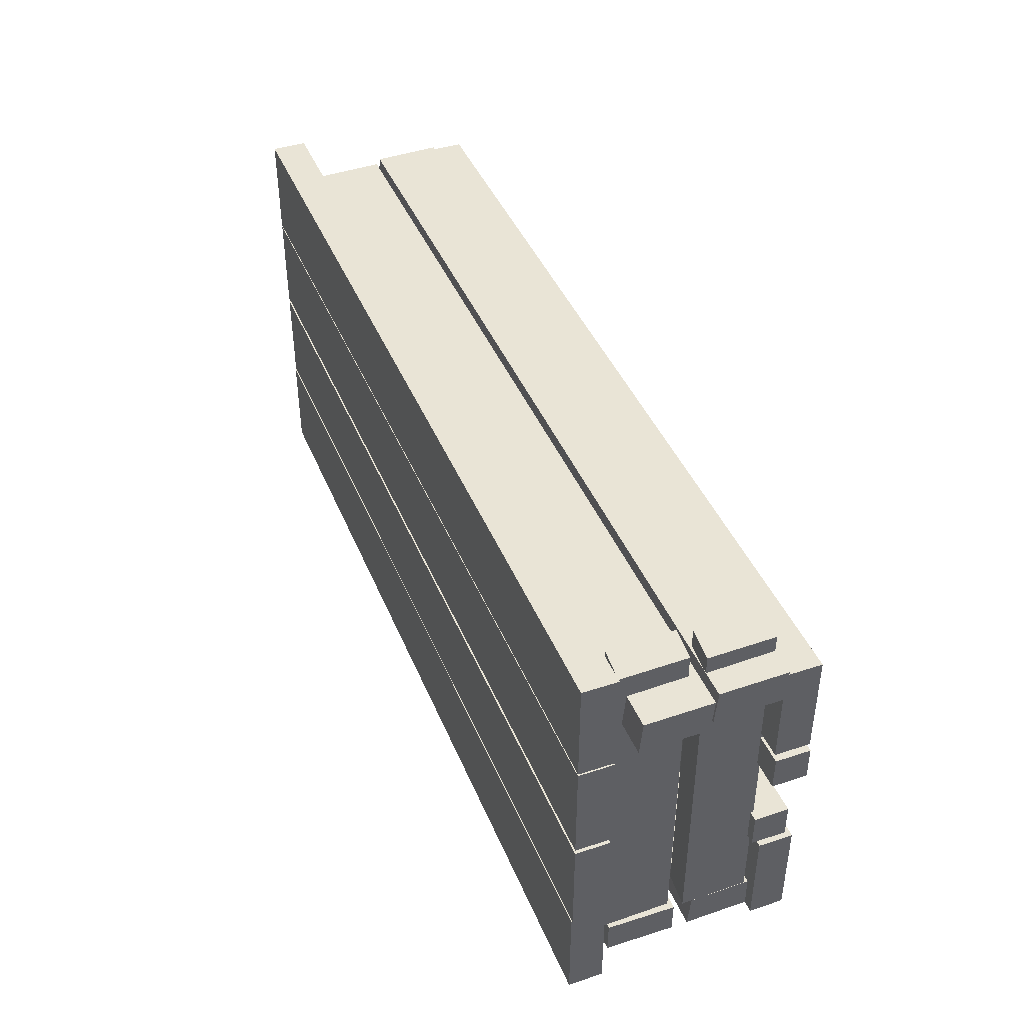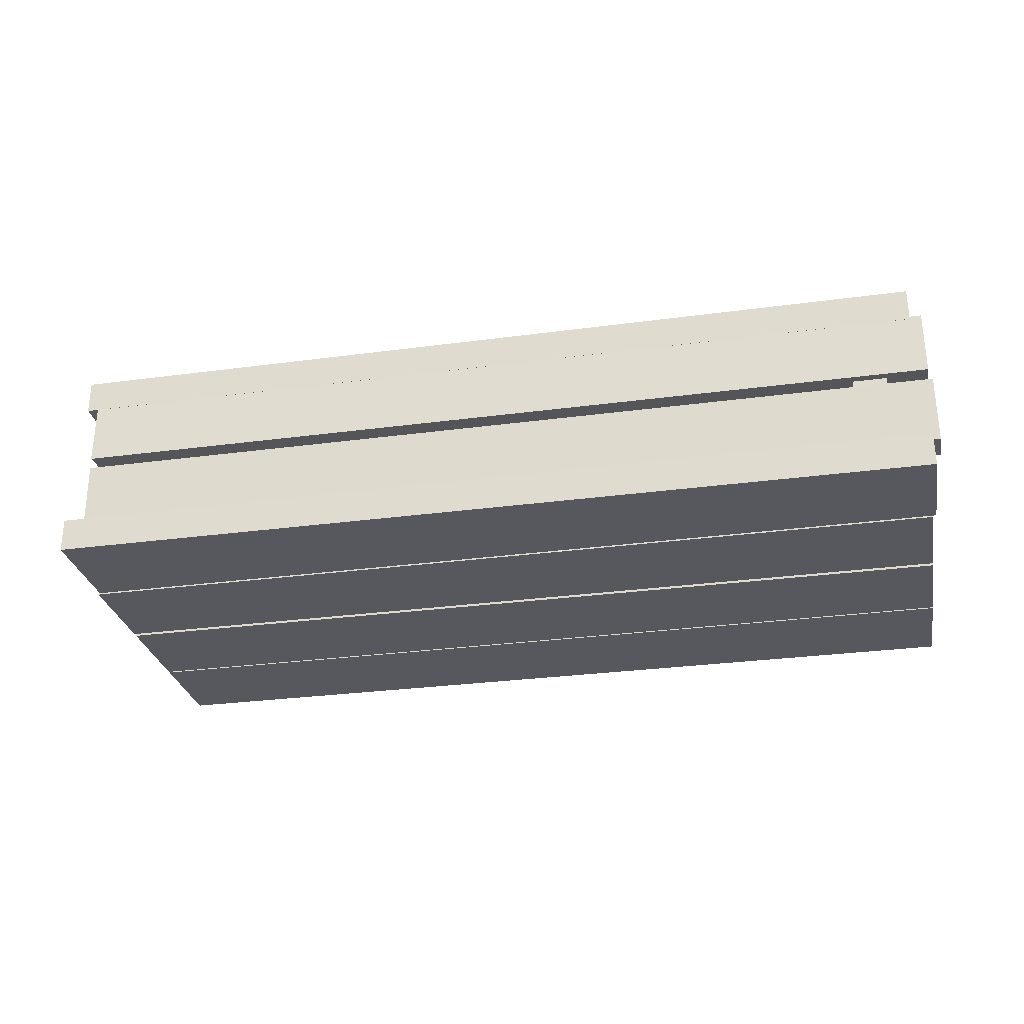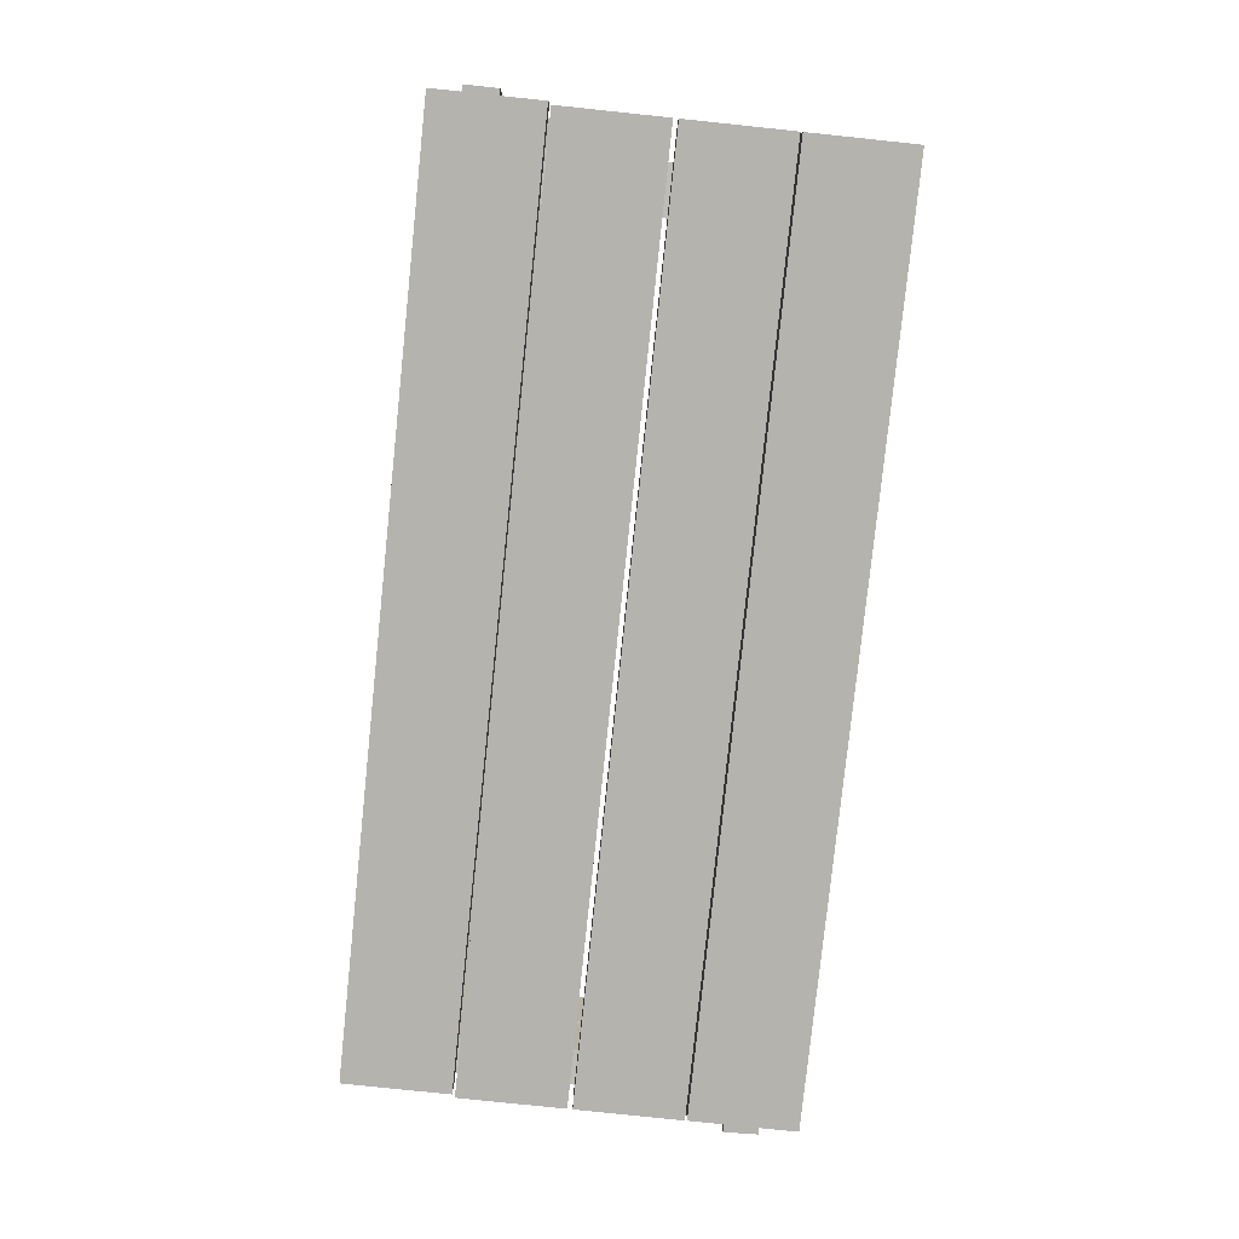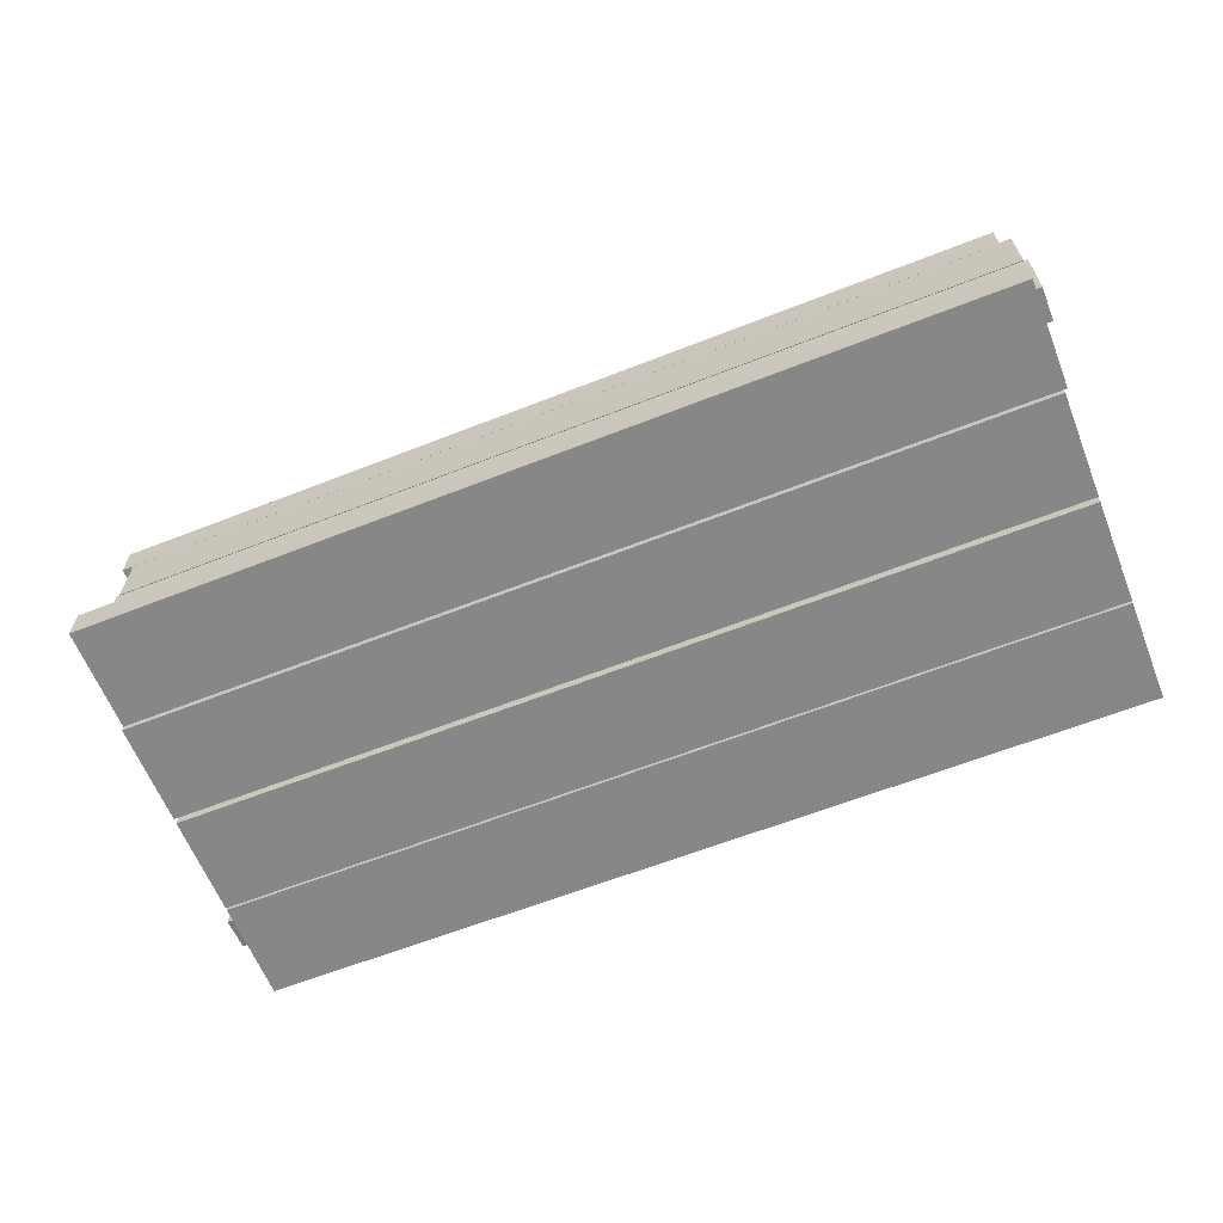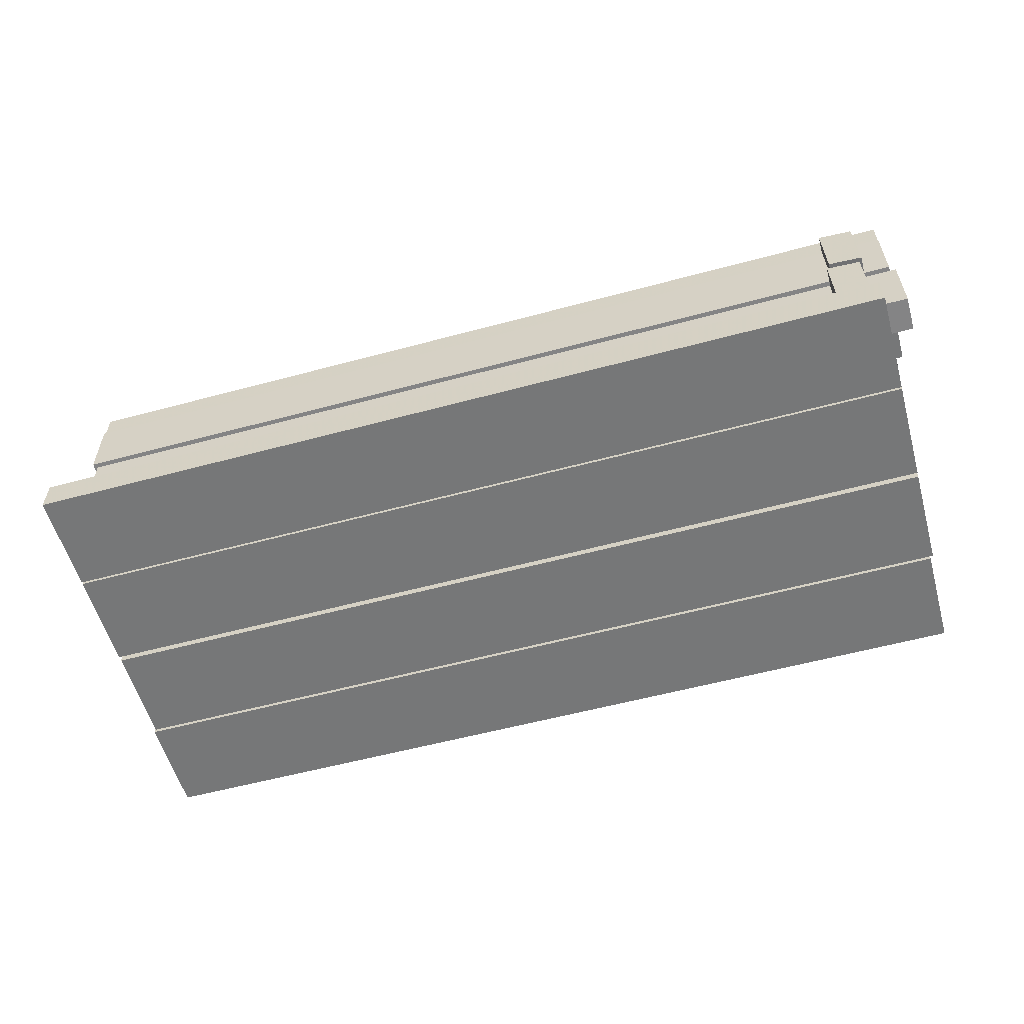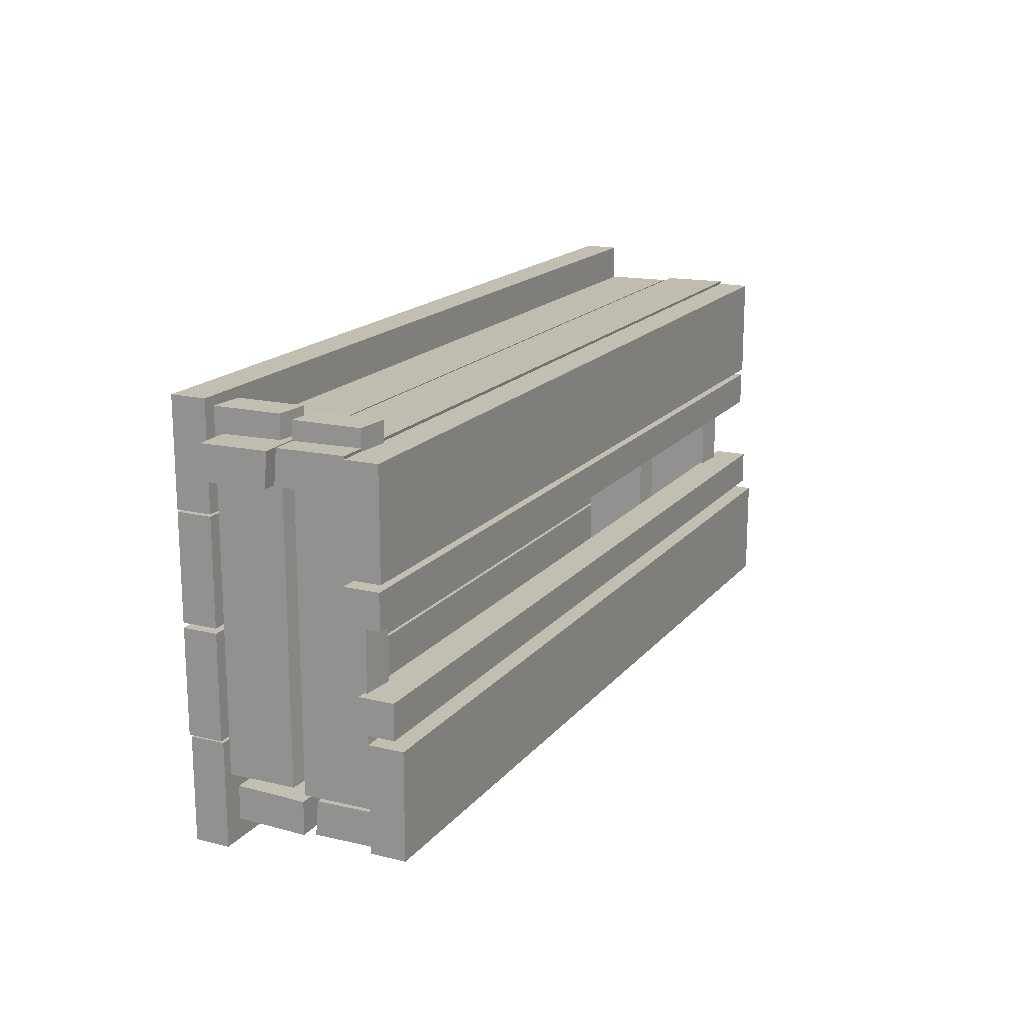
<metadata>
{"format":"obj","ext":"obj","renderer":"f3d","projection":"perspective","resolution":1024,"background":"white","views":[{"elev":42.6,"azim":-111.5,"up":"+Y"},{"elev":-28.9,"azim":11.4,"up":"+Z"},{"elev":-79.9,"azim":84.0,"up":"+Z"},{"elev":-62.6,"azim":21.7,"up":"+Z"},{"elev":-57.0,"azim":-164.3,"up":"+Z"},{"elev":17.1,"azim":-64.0,"up":"+Y"}]}
</metadata>
<code>
o obj_0
v 156 		-70.6 		41
v 156 		-82 		40.86
v 156 		-81.4 		17
v 156 		-70 		17.14
v 155 		-68.6 		46.99
v 155 		-68.28 		70
v 155 		-79.96 		69
v 155 		-80.28 		46
v -159 		-29 		77
v 140.7 		-77 		46.28
v 140.7 		-77 		43.99
v -156 		-67 		43
v 129 		-77 		46.28
v 129 		-77 		43
v -156 		35.01 		43
v -155.7 		35.32 		65
v -159 		-44 		80
v -159 		-44 		68
v -165 		47 		66
v -165 		46 		65.91
v 151 		-80 		80
v 151 		-79.96 		69
v -165 		46.68 		42.99
v -155 		-79.97 		68
v -165 		35.32 		65
v -155 		-68.31 		68
v -165 		35 		42
v 151 		-80 		68
v 151 		-79.97 		68
v -155 		-68.6 		46.99
v -155 		-80.28 		46
v -167 		46 		41
v -167 		34.32 		40.01
v -155 		54 		15
v -167 		45.68 		18
v -155 		34 		17
v -155 		45.68 		18
v -167 		34 		17
v 135 		-77 		40.92
v -158 		-17.72 		2
v 134.1 		-77 		40.92
v -158 		-53.72 		2
v -154 		-82 		40.86
v -158 		-53.72 		14
v -158 		-17.72 		14
v 135 		-70.6 		41
v -158 		56.72 		14
v -158 		56.72 		2
v -158 		20.72 		2
v -158 		20.72 		14
v -158 		20 		14
v -158 		20 		2
v -158 		-16 		2
v -158 		-16 		14
v -154 		-70.6 		41
v 123 		-77 		17.05
v 123 		-77 		17
v 123.6 		-77 		17.05
v -156 		53 		43
v 124.6 		-70 		17.14
v 123 		-70 		17.14
v -154 		-81.4 		17
v -154 		-70 		17.14
v -157 		-54.72 		14
v -157 		-90.72 		14
v -154.7 		-66 		38.01
v -155.7 		-67 		66
v -155.7 		-41 		66
v -155 		-41 		66.06
v -155.7 		-4 		66
v -155 		-4 		66.06
v 140.7 		35.03 		43.99
v -155 		8 		66.06
v -155.7 		8 		66
v 129 		35.01 		43
v -107.8 		35 		42
v 143 		34.32 		40.01
v -155 		-29 		66.06
v -155.7 		-29 		66
v 153 		-54.72 		2
v 153 		-54.72 		14
v 153 		-90.72 		14
v 153 		-90.72 		2
v 143 		46 		41
v -155.7 		10 		66
v -155 		10 		66.06
v 132 		43 		40.74
v 135 		43 		40.74
v 123.3 		34.32 		40.01
v -155 		46 		66.06
v -155.7 		46 		66
v 135 		34.32 		40.01
v -143 		54 		39
v -143 		45.97 		39
v -143.3 		45.68 		18
v 143 		45.68 		18
v 134.7 		-70.02 		18
v -143.3 		-66 		15.99
v 123 		34 		17
v 134.7 		34.01 		18
v 152 		-17.72 		2
v 152 		-17.72 		14
v 152 		-53.72 		14
v 152 		-53.72 		2
v 152 		56.72 		2
v 152 		56.72 		14
v 152 		20.72 		14
v 152 		20.72 		2
v 152 		20 		2
v 152 		20 		14
v 152 		-16 		14
v 152 		-16 		2
v -166 		-4 		65
v -166 		-4 		77
v -166 		8 		77
v -166 		8 		65
v -143 		34.31 		39
v -165 		10 		65
v -165 		10 		77
v -165 		46 		77
v -165 		35.32 		65
v -143.3 		34 		17
v 143 		34 		17
v -155.7 		8 		65
v -155.7 		-4 		65
v -155.7 		-29 		65
v -155.7 		-41 		65
v -155.7 		10 		65
v -159 		-41 		65
v -159 		-29 		65
v -159 		-41 		77
v -159 		-80 		80
v -159 		-80 		68
v -155.7 		46 		65.91
v 145 		46.68 		42.99
v 145 		35 		42
v -155.7 		47 		66
v -155.7 		53 		66
v -156 		46.68 		43
v -143.3 		54 		15.99
v 123 		43 		17
v 123 		43 		17.77
v 132 		43 		17.77
v -144 		8 		67
v -144 		10 		67
v -154 		10 		66.15
v -154 		8 		66.15
v -154 		46 		66.15
v -144 		46 		67
v -144 		53 		67
v -144 		8 		65
v 145 		35.32 		65
v 145 		35.32 		65
v 145 		47 		66
v 145 		46 		65.91
v 145 		43 		65.66
v 135 		43 		41
v -144 		-4 		65
v -144 		-29 		65
v -144 		-41 		65
v -144 		10 		65
v -144 		-41 		67
v 141 		-68.32 		67
v 129.3 		-68.33 		66
v -144.3 		53 		43.99
v -144.3 		46.69 		43.99
v -144 		-67 		67
v 123.3 		-70.57 		40.01
v -144 		-4 		67
v -144 		-29 		67
v 140.7 		-68.6 		46.99
v 129.1 		-68.6 		46.99
v -144.3 		-67 		43.99
v -144 		46 		65.91
v 145 		46 		77
v -157 		-90.72 		2
v -157 		-54.72 		2
v -143 		-66 		39
v -144.3 		35.03 		43.99
v -154.7 		54 		38.01
v -154.7 		45.96 		38.01
v -155 		-66 		15
v 151 		-29 		77
v 151 		-41 		77
v -144 		47 		66
v 151 		-44 		80
v 151 		-68.28 		70
v -154.7 		34.29 		38.01
v 145 		10 		77
v 144 		-4 		77
v 144 		8 		77
v 141 		35.32 		65
v 129.3 		35.32 		65
v -144 		35.32 		65
v -154 		-41 		66.15
v 151 		-29 		65
v 151 		-41 		65
v 151 		-68.31 		68
v -154 		-4 		66.15
v 151 		-44 		68
v -154 		-29 		66.15
v 145 		10 		65
v 135 		-77 		41
v 129.3 		-41 		66
v 141 		-41 		67
v 129.3 		-4 		66
v 141 		-4 		67
v 141 		8 		67
v 129.3 		8 		66
v 141 		-29 		67
v 129.3 		-29 		66
v 129.3 		10 		66
v 141 		10 		67
v 141 		8 		65
v 144 		8 		65
v 144 		-4 		65
v 141 		-4 		65
v 141 		-41 		65
v 141 		-29 		65
v 141 		10 		65
v 129.3 		8 		65
v 129.3 		-4 		65
v 129.3 		-29 		65
v 129.3 		-41 		65
v 129.3 		10 		65
g group_0_4634441
f 1 2 3
f 1 3 4
f 13 172 14
f 8 13 10
f 12 125 15
f 10 5 8
f 27 15 25
f 16 25 15
f 8 31 13
f 31 24 30
f 26 30 24
f 98 182 140
f 32 181 35
f 37 34 36
f 182 36 34
f 36 188 38
f 33 38 188
f 43 2 41
f 39 41 2
f 55 43 41
f 55 41 46
f 2 1 39
f 56 57 58
f 35 37 36
f 58 57 60
f 99 60 57
f 99 57 61
f 56 61 57
f 58 3 56
f 62 56 3
f 4 3 60
f 135 76 23
f 61 56 63
f 62 63 56
f 179 173 15
f 8 5 7
f 6 7 5
f 22 29 7
f 32 87 84
f 84 87 88
f 32 89 87
f 22 7 6
f 92 77 88
f 84 88 77
f 93 140 180
f 93 180 94
f 94 95 93
f 181 32 94
f 84 94 32
f 8 7 29
f 95 94 96
f 84 96 94
f 46 39 1
f 58 60 3
f 99 100 60
f 97 60 100
f 38 33 35
f 32 35 33
f 36 38 35
f 98 122 178
f 69 68 67
f 117 178 122
f 25 20 23
f 27 25 23
f 99 123 100
f 71 70 79
f 71 79 78
f 25 121 20
f 19 23 20
f 123 77 100
f 92 100 77
f 86 85 74
f 86 74 73
f 89 33 117
f 122 99 117
f 89 117 99
f 5 10 171
f 8 29 31
f 24 31 29
f 63 62 55
f 43 55 62
f 12 127 126
f 125 12 126
f 124 15 125
f 128 15 124
f 16 15 128
f 12 67 127
f 68 127 67
f 70 125 126
f 70 126 79
f 136 152 72
f 85 128 124
f 85 124 74
f 134 91 137
f 20 134 19
f 137 19 134
f 165 59 138
f 123 96 77
f 84 77 96
f 34 180 140
f 150 138 148
f 141 142 143
f 143 99 141
f 138 59 137
f 139 137 59
f 137 91 138
f 99 142 141
f 23 139 135
f 137 139 19
f 34 140 182
f 23 19 139
f 122 140 95
f 98 140 122
f 93 95 140
f 143 142 96
f 123 143 96
f 123 99 143
f 122 142 99
f 95 96 142
f 95 142 122
f 100 92 97
f 144 145 146
f 144 146 147
f 149 150 148
f 154 155 135
f 156 152 135
f 87 157 88
f 156 135 155
f 153 152 156
f 136 135 152
f 87 89 46
f 87 46 157
f 88 157 92
f 46 92 157
f 27 23 76
f 76 135 136
f 139 59 166
f 59 165 166
f 166 165 185
f 166 185 135
f 139 166 135
f 46 97 92
f 10 11 171
f 32 33 89
f 89 99 61
f 14 75 11
f 12 15 173
f 151 158 179
f 178 117 188
f 178 188 66
f 89 168 46
f 89 61 168
f 72 11 75
f 173 179 158
f 159 173 158
f 160 173 159
f 167 173 160
f 181 94 180
f 181 180 37
f 34 37 180
f 167 160 162
f 27 76 15
f 179 15 76
f 37 35 181
f 170 159 158
f 170 158 169
f 144 151 161
f 144 161 145
f 178 66 98
f 182 98 66
f 149 174 185
f 149 185 150
f 154 185 155
f 174 155 185
f 182 66 36
f 188 36 66
f 188 117 33
f 91 90 138
f 165 150 185
f 172 13 30
f 31 30 13
f 135 185 154
f 11 72 171
f 72 192 220
f 220 214 72
f 72 219 171
f 172 223 75
f 14 172 75
f 179 194 161
f 161 151 179
f 192 72 152
f 167 67 173
f 12 173 67
f 75 193 76
f 194 76 193
f 22 6 187
f 179 76 194
f 5 198 6
f 6 198 187
f 171 163 5
f 164 26 163
f 198 163 26
f 30 26 172
f 198 5 163
f 26 164 172
f 4 97 1
f 97 46 1
f 46 168 55
f 168 61 55
f 63 55 61
f 4 60 97
f 136 72 75
f 136 75 76
f 195 69 67
f 195 67 167
f 62 3 43
f 2 43 3
f 39 203 41
f 199 71 78
f 199 78 201
f 11 10 13
f 11 13 14
f 203 46 41
f 146 86 73
f 146 73 147
f 203 39 46
f 90 148 138
f 165 138 150
f 164 163 204
f 205 204 163
f 210 207 206
f 210 206 211
f 212 209 208
f 212 208 213
f 217 72 214
f 219 72 217
f 218 171 219
f 205 163 218
f 171 218 163
f 210 219 217
f 210 217 207
f 208 214 220
f 208 220 213
f 223 172 224
f 222 75 223
f 221 75 222
f 225 75 221
f 193 75 225
f 172 164 224
f 204 224 164
f 206 222 223
f 206 223 211
f 212 225 221
f 212 221 209
f 167 162 195
f 170 169 199
f 170 199 201
g group_0_15277357
f 22 187 21
f 16 118 25
f 29 22 28
f 21 28 22
f 28 24 29
f 45 40 42
f 42 44 45
f 47 48 49
f 47 49 50
f 53 51 52
f 53 54 51
f 133 26 24
f 28 133 24
f 80 81 83
f 82 83 81
f 20 120 91
f 101 102 103
f 101 103 104
f 105 106 107
f 105 107 108
f 109 110 111
f 109 111 112
f 118 85 119
f 120 121 119
f 20 121 120
f 118 119 121
f 25 118 121
f 133 132 17
f 17 18 133
f 20 91 134
f 128 118 16
f 128 85 118
f 18 26 133
f 21 133 28
f 65 82 64
f 81 64 82
f 44 103 102
f 44 102 45
f 106 47 50
f 50 107 106
f 111 51 54
f 174 149 155
f 120 175 149
f 110 51 111
f 83 176 177
f 83 177 80
f 40 101 42
f 104 42 101
f 108 49 48
f 108 48 105
f 112 53 52
f 112 52 109
f 64 177 176
f 64 176 65
f 83 65 176
f 82 65 83
f 64 81 177
f 80 177 81
f 44 42 103
f 104 103 42
f 45 102 40
f 101 40 102
f 53 112 111
f 54 53 111
f 107 50 108
f 49 108 50
f 106 105 48
f 47 106 48
f 109 52 51
f 110 109 51
f 186 187 200
f 186 21 187
f 132 21 17
f 17 21 186
f 132 133 21
f 189 175 119
f 161 194 225
f 193 225 194
f 152 220 192
f 212 189 145
f 161 225 145
f 17 186 200
f 200 187 198
f 90 120 148
f 198 26 200
f 18 200 26
f 175 156 155
f 152 153 202
f 156 175 153
f 202 153 189
f 189 153 175
f 85 86 119
f 90 91 120
f 220 202 213
f 119 145 189
f 213 189 212
f 202 189 213
f 202 220 152
f 212 145 225
f 145 119 146
f 149 148 120
f 120 119 175
f 86 146 119
f 155 149 175
f 200 18 17
g group_0_16089887
f 114 113 70
f 71 114 70
f 126 130 79
f 73 74 115
f 113 114 115
f 113 115 116
f 116 124 113
f 125 113 124
f 125 70 113
f 115 74 116
f 9 130 129
f 129 131 9
f 127 129 130
f 127 130 126
f 131 129 68
f 124 116 74
f 9 79 130
f 127 68 129
f 69 131 68
f 209 221 144
f 158 222 169
f 183 211 9
f 183 184 197
f 205 197 184
f 114 190 115
f 184 183 131
f 9 131 183
f 191 115 190
f 69 195 131
f 162 204 131
f 114 169 190
f 208 209 191
f 71 199 114
f 210 211 183
f 170 201 9
f 183 197 196
f 197 218 196
f 78 9 201
f 197 205 218
f 144 147 115
f 78 79 9
f 221 158 151
f 160 159 224
f 223 224 159
f 205 184 204
f 224 204 162
f 224 162 160
f 207 190 206
f 216 190 207
f 151 144 221
f 170 9 211
f 211 223 170
f 159 170 223
f 191 190 215
f 216 215 190
f 169 206 190
f 215 208 191
f 210 183 196
f 214 215 216
f 214 216 217
f 218 219 196
f 217 216 207
f 214 208 215
f 210 196 219
f 221 222 158
f 206 169 222
f 162 131 195
f 147 73 115
f 184 131 204
f 169 114 199
f 209 144 191
f 115 191 144

</code>
